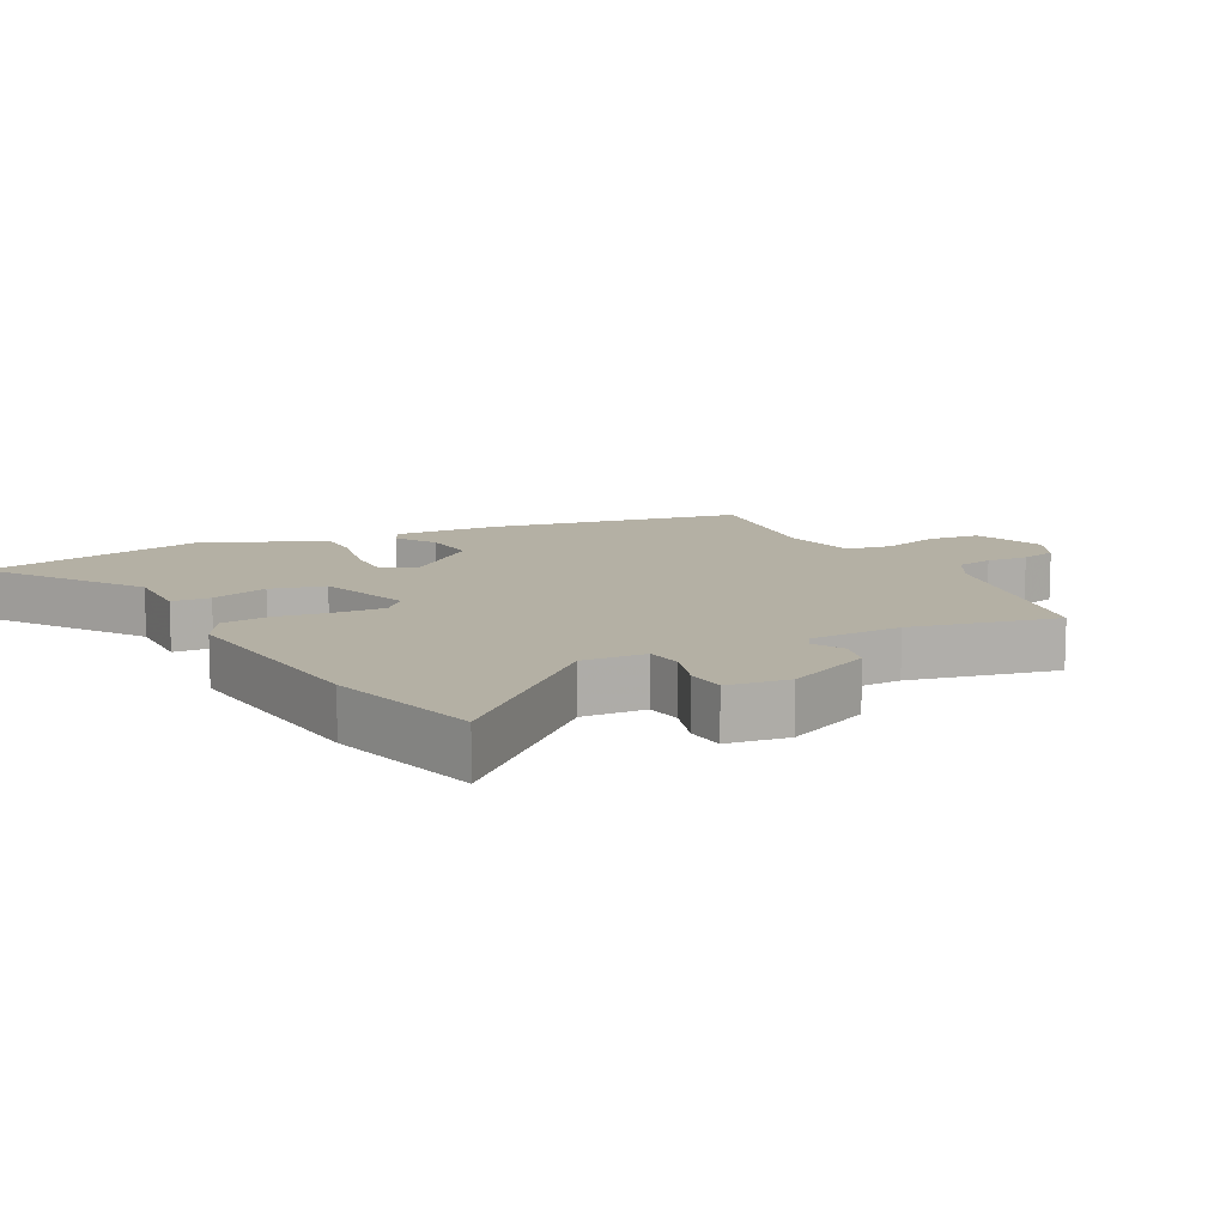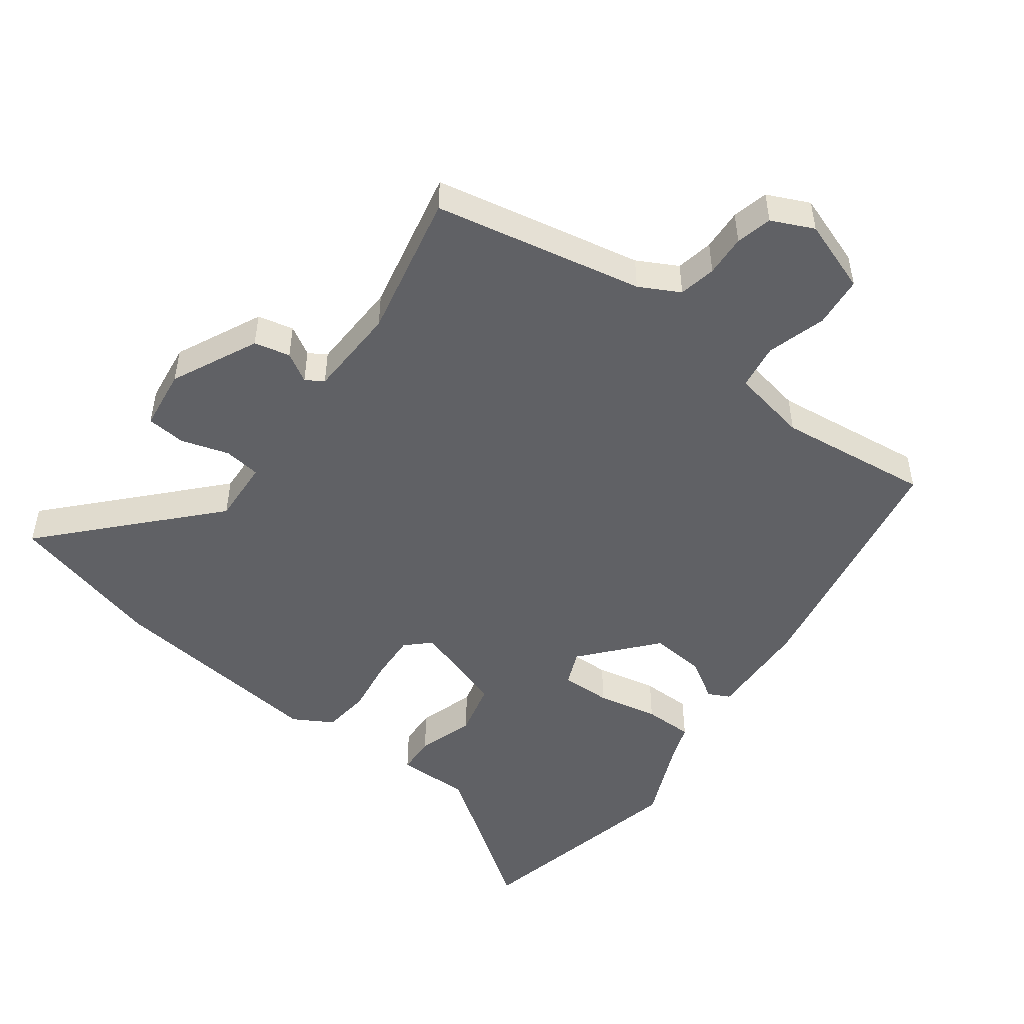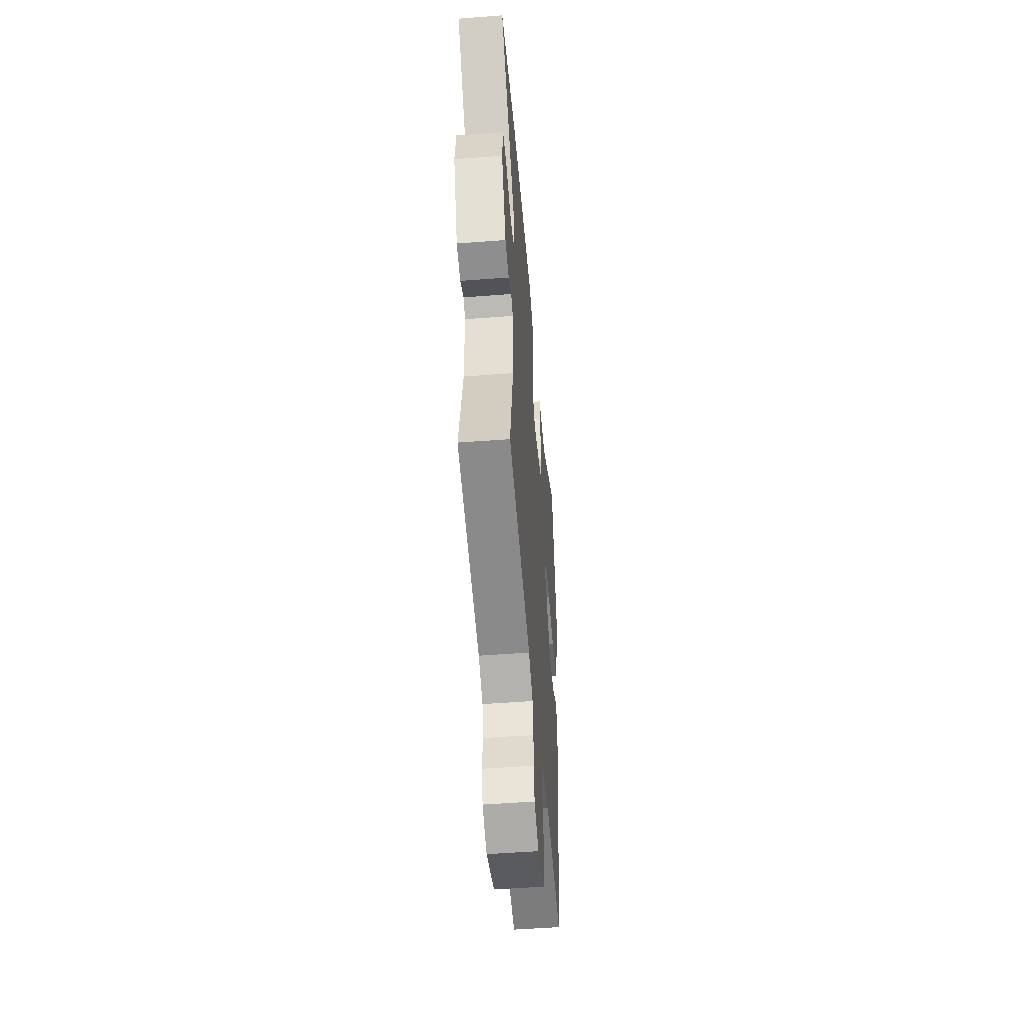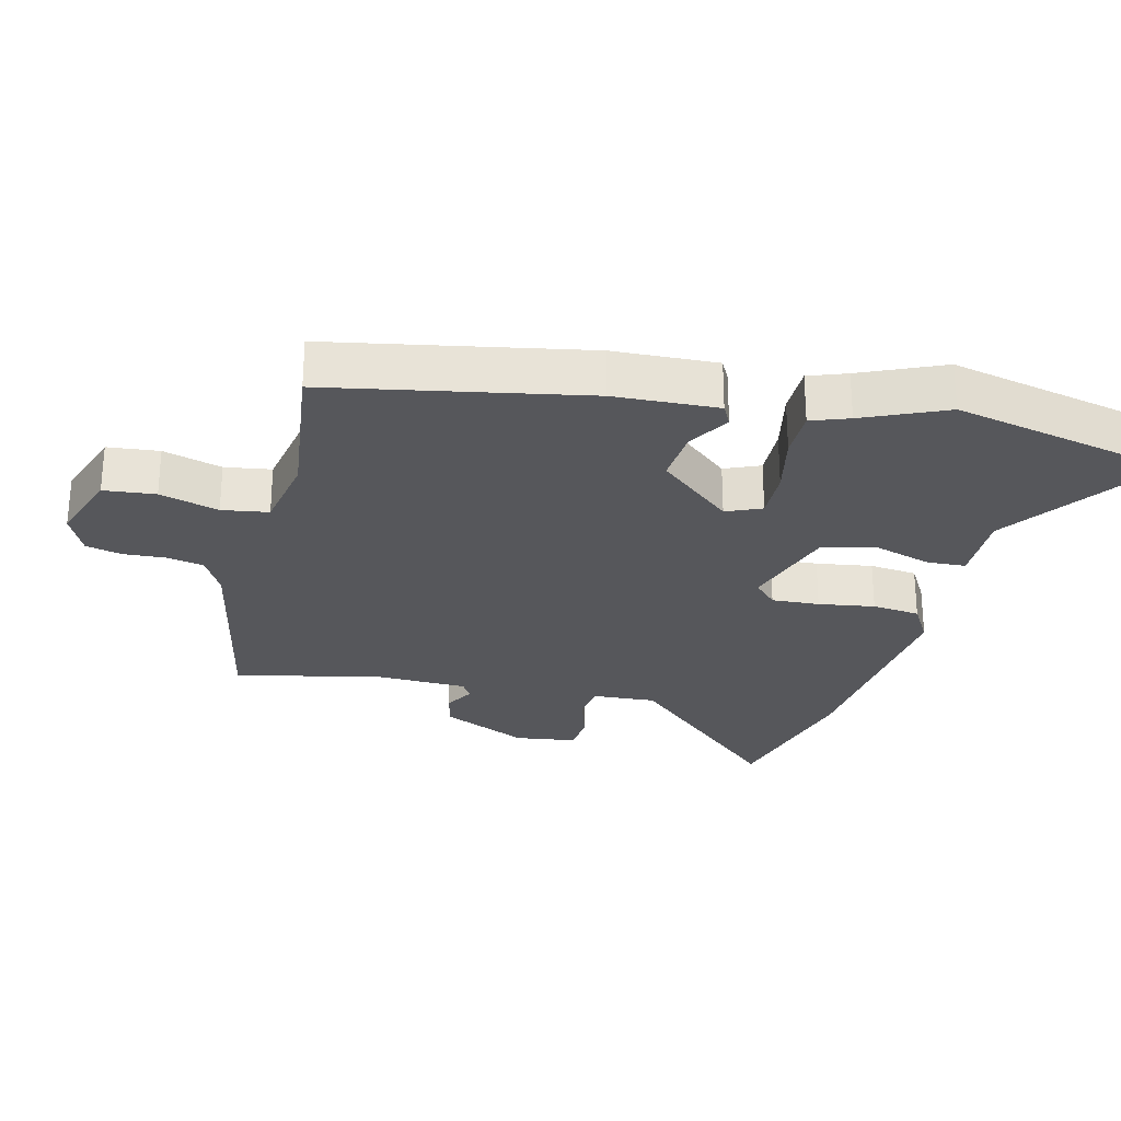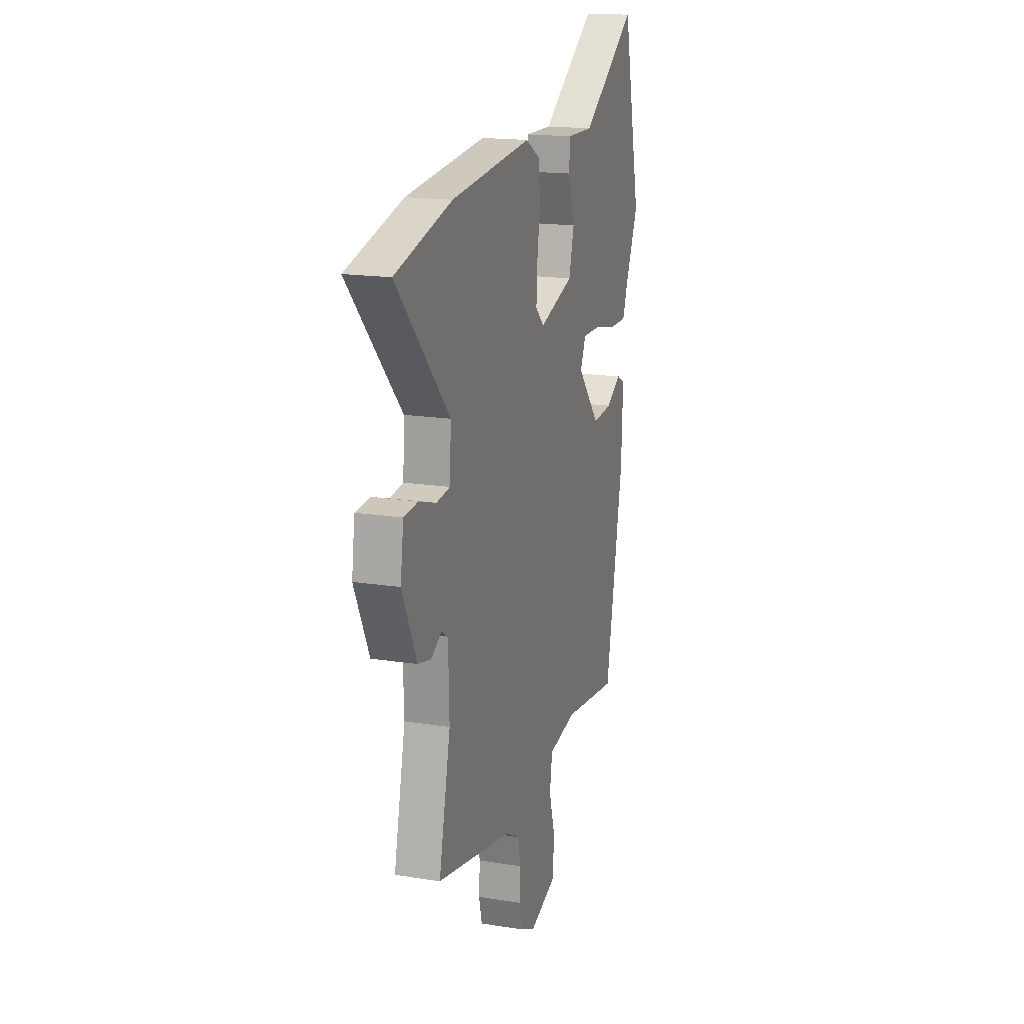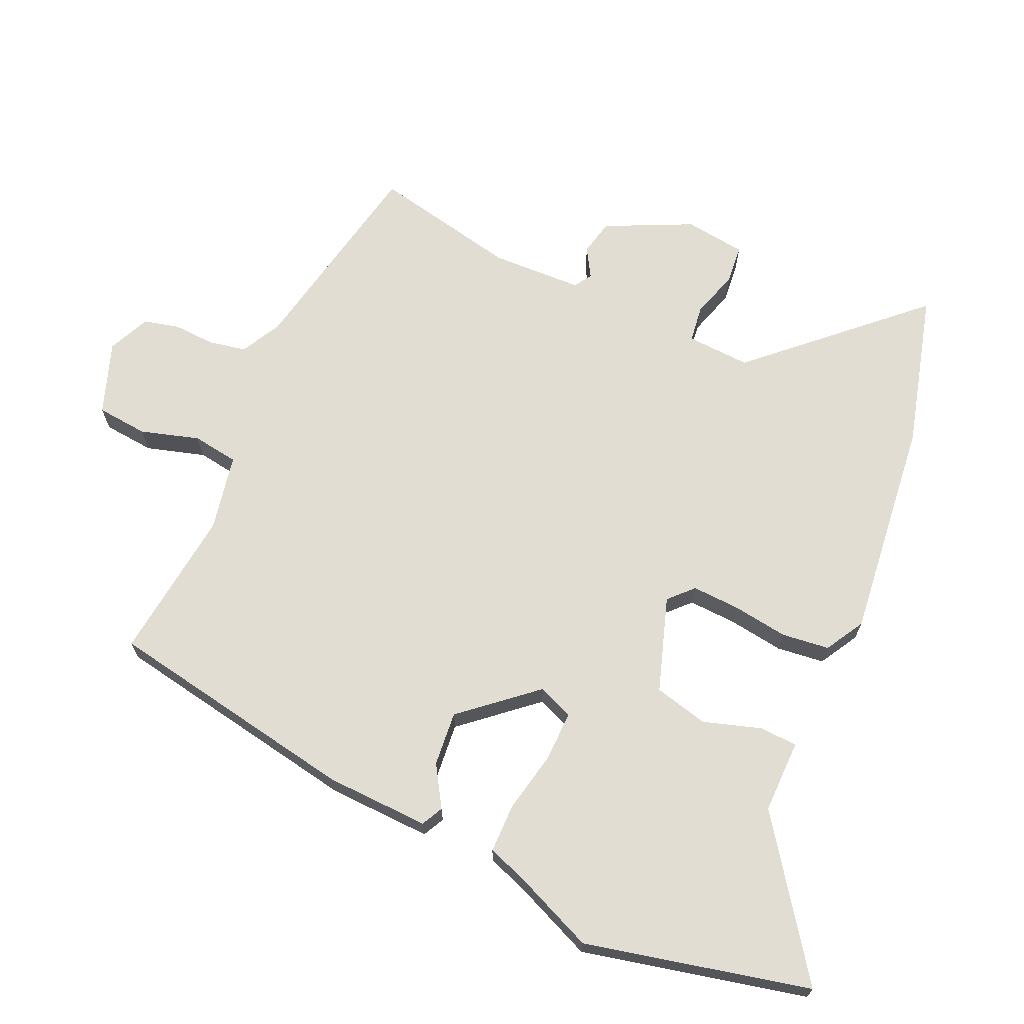
<metadata>
{"format":"obj","ext":"obj","renderer":"f3d","projection":"perspective","resolution":1024,"background":"white","views":[{"elev":11.4,"azim":62.3,"up":"+Y"},{"elev":-49.3,"azim":143.0,"up":"+Y"},{"elev":-51.9,"azim":94.7,"up":"+Z"},{"elev":-27.2,"azim":-103.9,"up":"+Y"},{"elev":17.1,"azim":107.7,"up":"+Z"},{"elev":68.3,"azim":-66.3,"up":"+Y"}]}
</metadata>
<code>
v -0.536 0.07 0.338
v -0.46 0.07 0.683
v -0.227 0.07 0.52
v -0.114 0.07 0.522
v -0.111 0.07 0.463
v -0.138 0.07 0.375
v -0.117 0.07 0.292
v 0.029 0.07 0.245
v 0.065 0.07 0.28
v 0.061 0.07 0.353
v 0.048 0.07 0.439
v 0.056 0.07 0.512
v 0.116 0.07 0.547
v 0.457 0.07 0.511
v 0.696 0.07 0.449
v 0.472 0.07 0.205
v 0.478 0.07 0.107
v 0.535 0.07 0.1
v 0.608 0.07 0.123
v 0.668 0.07 0.118
v 0.681 0.07 0.024
v 0.619 0.07 -0.109
v 0.564 0.07 -0.122
v 0.519 0.07 -0.096
v 0.492 0.07 -0.113
v 0.488 0.07 -0.254
v 0.537 0.07 -0.478
v 0.217 0.07 -0.544
v 0.156 0.07 -0.577
v 0.145 0.07 -0.634
v 0.149 0.07 -0.698
v 0.136 0.07 -0.753
v 0.072 0.07 -0.783
v -0.04 0.07 -0.744
v -0.048 0.07 -0.665
v -0.022 0.07 -0.575
v -0.033 0.07 -0.504
v -0.151 0.07 -0.482
v -0.385 0.07 -0.511
v -0.458 0.07 -0.121
v -0.465 0.07 0.038
v -0.432 0.07 0.055
v -0.369 0.07 0.017
v -0.285 0.07 0.01
v -0.19 0.07 0.122
v -0.213 0.07 0.176
v -0.29 0.07 0.174
v -0.384 0.07 0.154
v -0.46 0.07 0.154
v -0.481 0.07 0.212
v -0.536 0 0.338
v -0.46 0 0.683
v -0.227 0 0.52
v -0.114 0 0.522
v -0.111 0 0.463
v -0.138 0 0.375
v -0.117 0 0.292
v 0.029 0 0.245
v 0.065 0 0.28
v 0.061 0 0.353
v 0.048 0 0.439
v 0.056 0 0.512
v 0.116 0 0.547
v 0.457 0 0.511
v 0.696 0 0.449
v 0.472 0 0.205
v 0.478 0 0.107
v 0.535 0 0.1
v 0.608 0 0.123
v 0.668 0 0.118
v 0.681 0 0.024
v 0.619 0 -0.109
v 0.564 0 -0.122
v 0.519 0 -0.096
v 0.492 0 -0.113
v 0.488 0 -0.254
v 0.537 0 -0.478
v 0.217 0 -0.544
v 0.156 0 -0.577
v 0.145 0 -0.634
v 0.149 0 -0.698
v 0.136 0 -0.753
v 0.072 0 -0.783
v -0.04 0 -0.744
v -0.048 0 -0.665
v -0.022 0 -0.575
v -0.033 0 -0.504
v -0.151 0 -0.482
v -0.385 0 -0.511
v -0.458 0 -0.121
v -0.465 0 0.038
v -0.432 0 0.055
v -0.369 0 0.017
v -0.285 0 0.01
v -0.19 0 0.122
v -0.213 0 0.176
v -0.29 0 0.174
v -0.384 0 0.154
v -0.46 0 0.154
v -0.481 0 0.212
f 47 48 49 50
f 46 47 50 1
f 40 41 42 43
f 38 39 40 43
f 37 38 43 44
f 33 34 35 36
f 33 36 37
f 30 31 32 33
f 29 30 33 37
f 28 29 37 44
f 26 27 28 44
f 21 22 23 24
f 21 24 25
f 18 19 20 21
f 17 18 21 25
f 13 14 15 16
f 13 16 17
f 10 11 12 13
f 9 10 13 17
f 8 9 17 25
f 3 4 5 6
f 3 6 7
f 46 1 2 3
f 45 46 3 7
f 26 44 45
f 25 26 45
f 7 8 25 45
f 100 99 98 97
f 51 100 97 96
f 93 92 91 90
f 93 90 89 88
f 94 93 88 87
f 86 85 84 83
f 87 86 83
f 83 82 81 80
f 87 83 80 79
f 94 87 79 78
f 94 78 77 76
f 74 73 72 71
f 75 74 71
f 71 70 69 68
f 75 71 68 67
f 66 65 64 63
f 67 66 63
f 63 62 61 60
f 67 63 60 59
f 75 67 59 58
f 56 55 54 53
f 57 56 53
f 53 52 51 96
f 57 53 96 95
f 95 94 76
f 95 76 75
f 95 75 58 57
f 1 51 52 2
f 2 52 53 3
f 3 53 54 4
f 4 54 55 5
f 5 55 56 6
f 6 56 57 7
f 7 57 58 8
f 8 58 59 9
f 9 59 60 10
f 10 60 61 11
f 11 61 62 12
f 12 62 63 13
f 13 63 64 14
f 14 64 65 15
f 15 65 66 16
f 16 66 67 17
f 17 67 68 18
f 18 68 69 19
f 19 69 70 20
f 20 70 71 21
f 21 71 72 22
f 22 72 73 23
f 23 73 74 24
f 24 74 75 25
f 25 75 76 26
f 26 76 77 27
f 27 77 78 28
f 28 78 79 29
f 29 79 80 30
f 30 80 81 31
f 31 81 82 32
f 32 82 83 33
f 33 83 84 34
f 34 84 85 35
f 35 85 86 36
f 36 86 87 37
f 37 87 88 38
f 38 88 89 39
f 39 89 90 40
f 40 90 91 41
f 41 91 92 42
f 42 92 93 43
f 43 93 94 44
f 44 94 95 45
f 45 95 96 46
f 46 96 97 47
f 47 97 98 48
f 48 98 99 49
f 49 99 100 50
f 50 100 51 1

</code>
